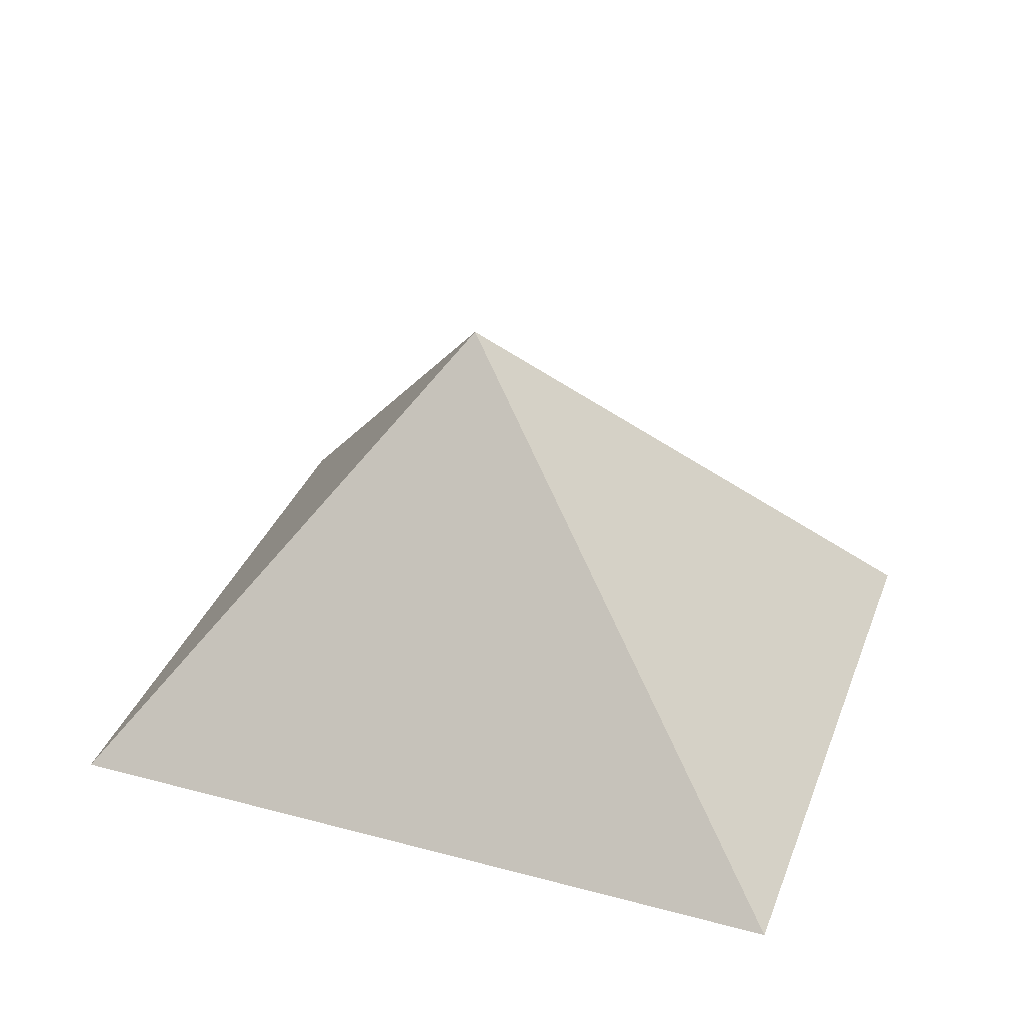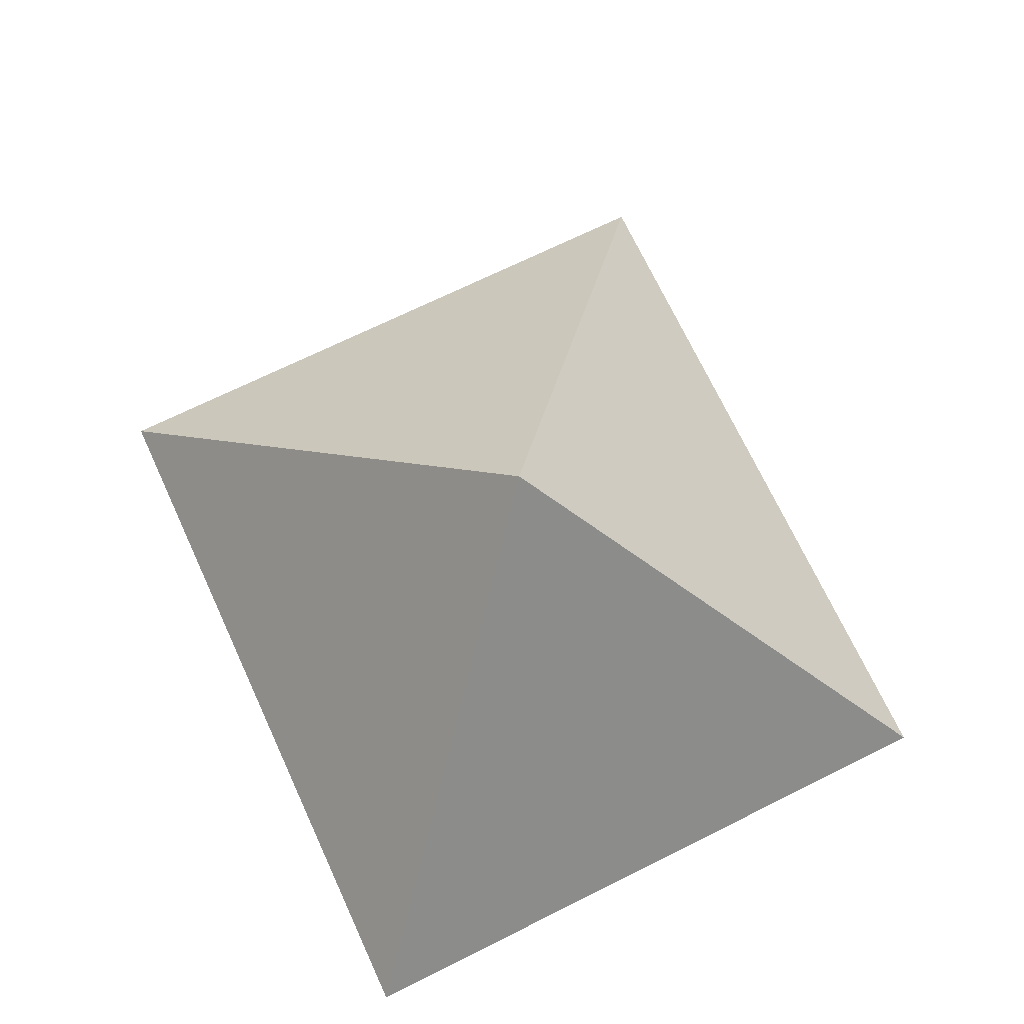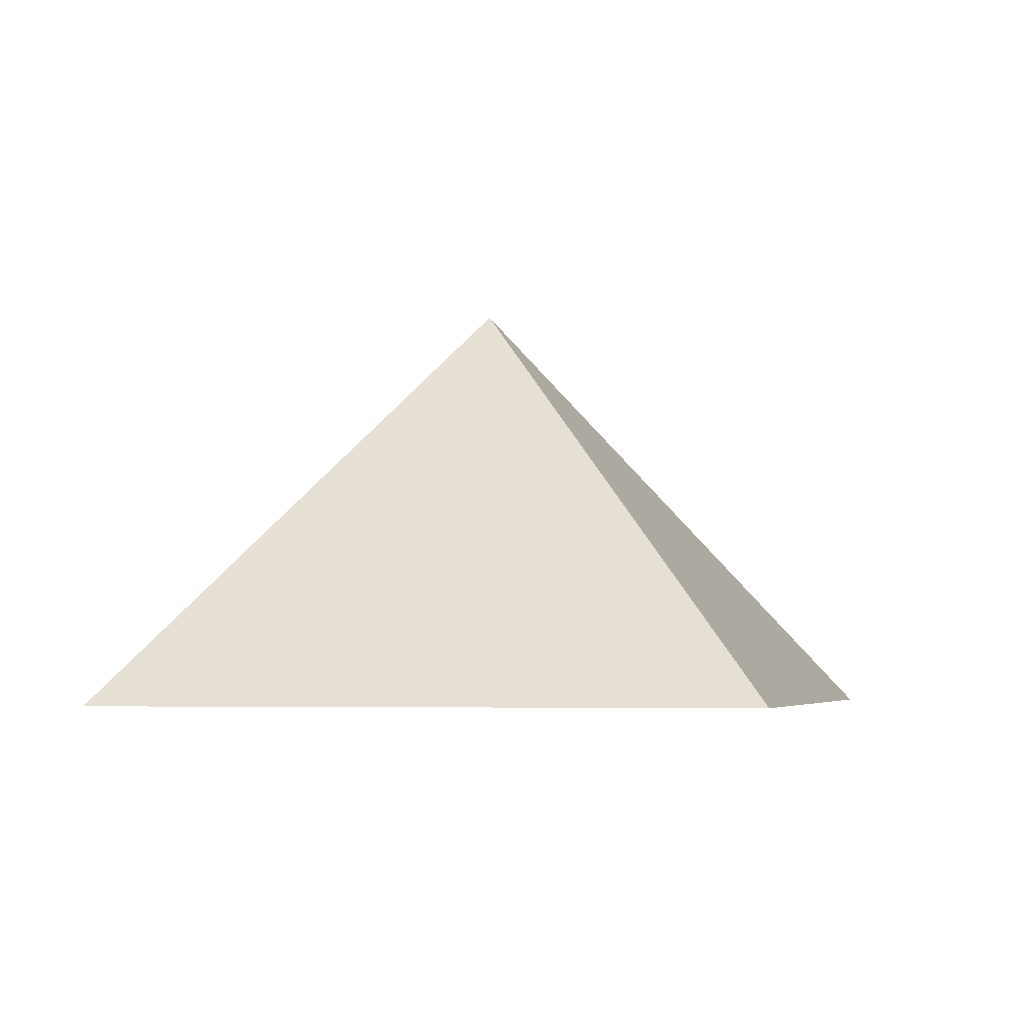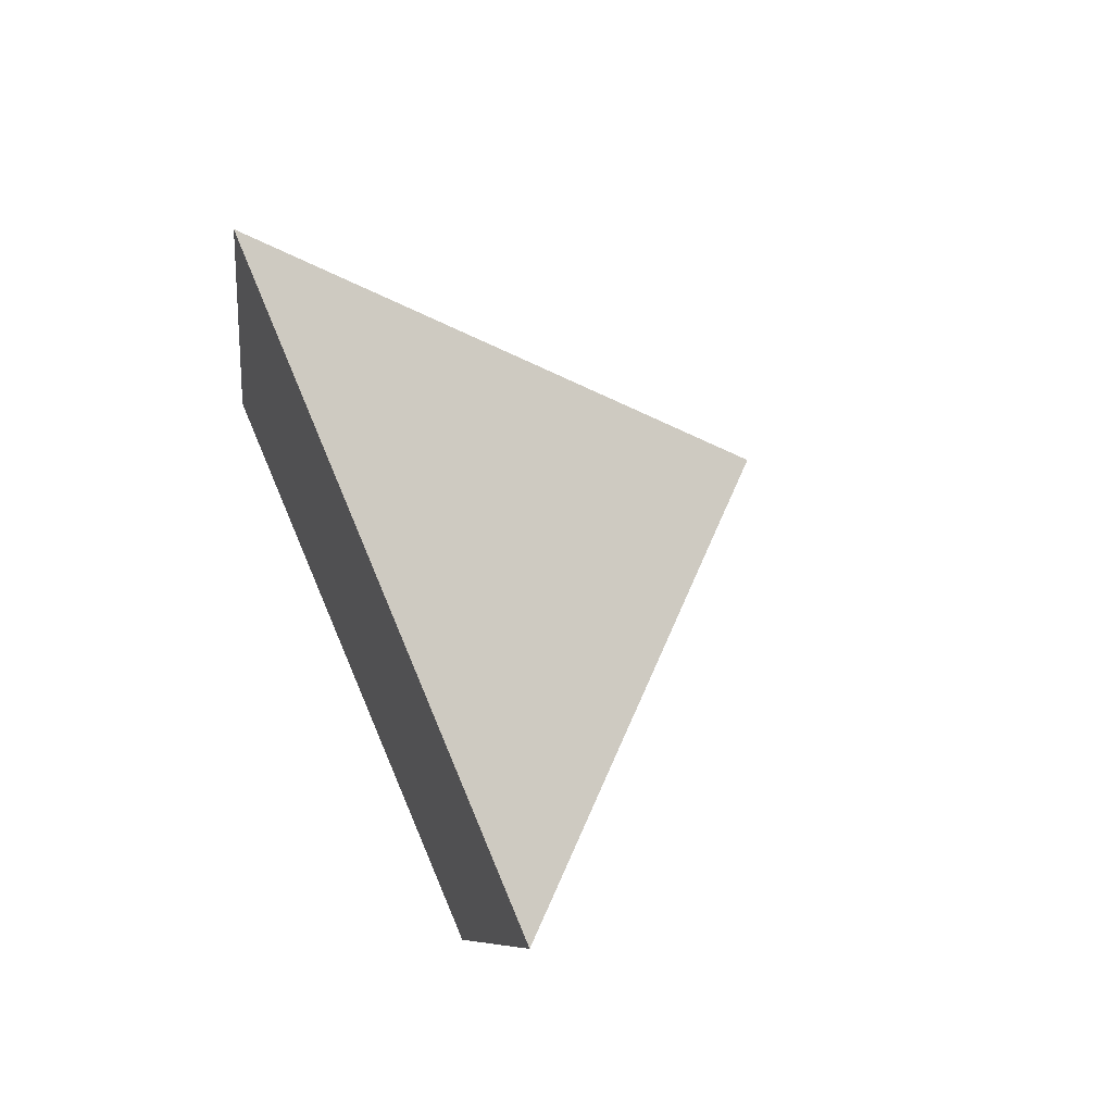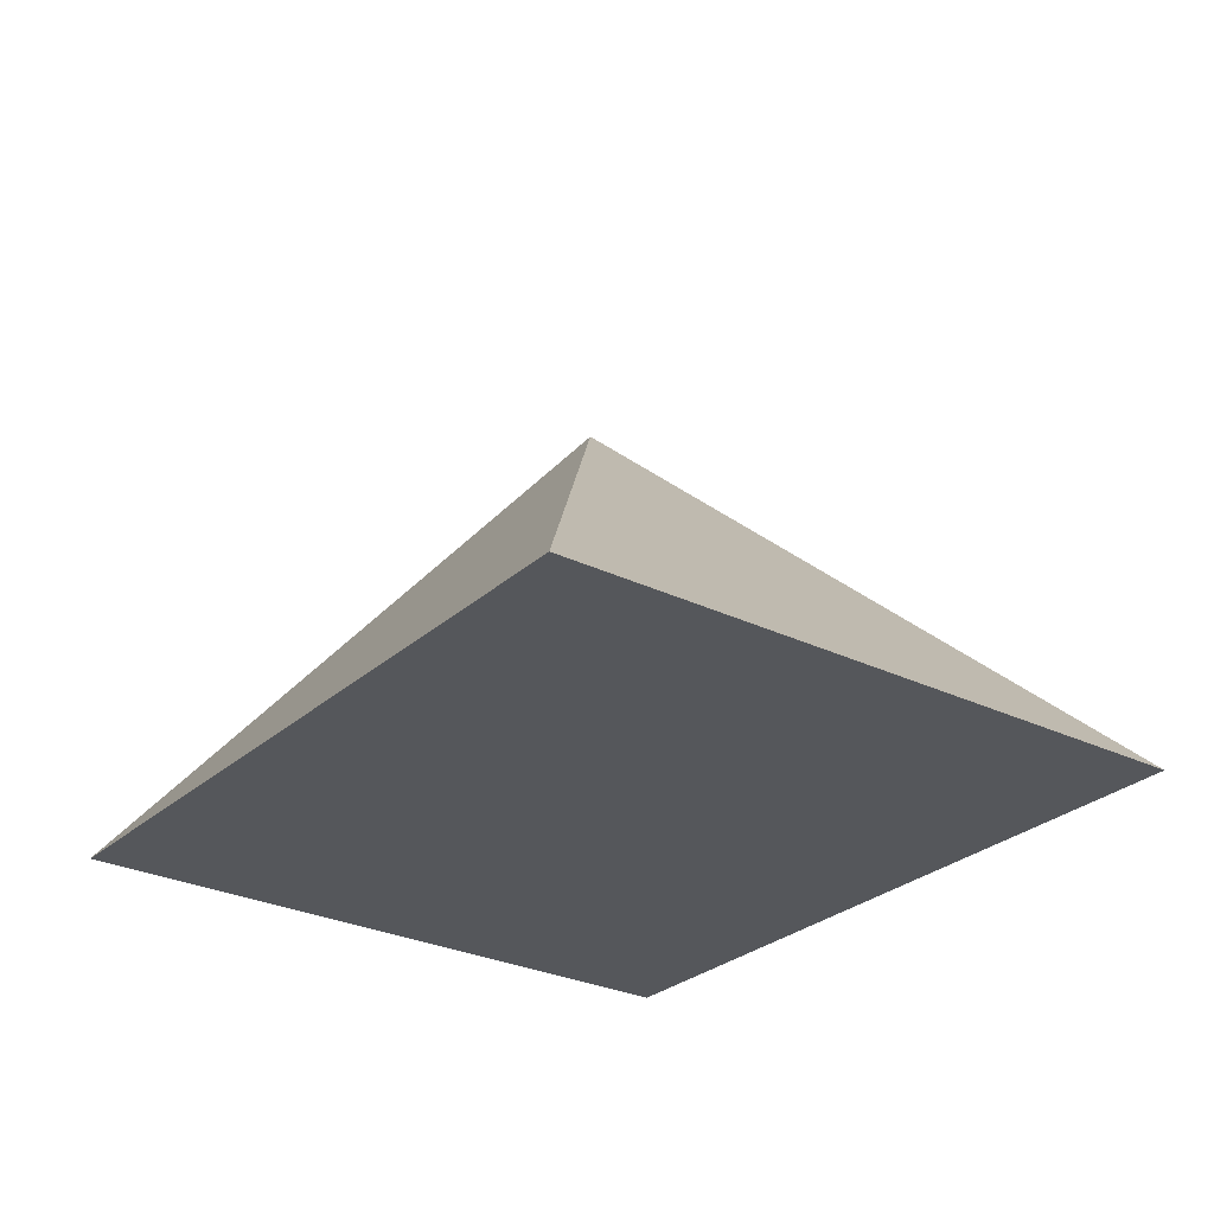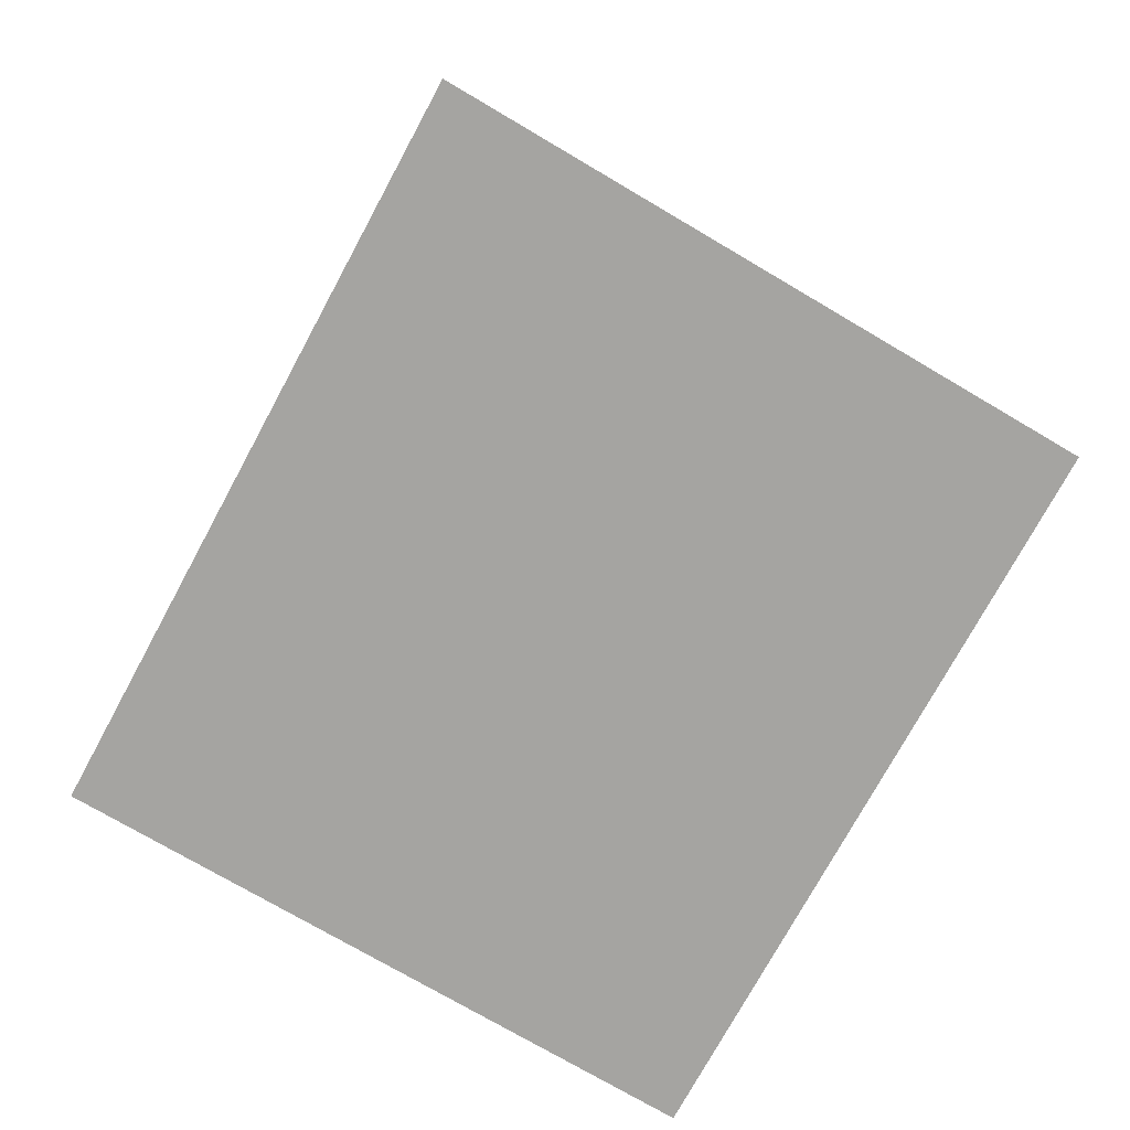
<metadata>
{"format":"obj","ext":"obj","renderer":"f3d","projection":"perspective","resolution":1024,"background":"white","views":[{"elev":32.9,"azim":126.7,"up":"+Y"},{"elev":67.3,"azim":-8.4,"up":"+Y"},{"elev":-4.0,"azim":29.9,"up":"+Y"},{"elev":67.2,"azim":66.2,"up":"+Z"},{"elev":-26.5,"azim":160.6,"up":"+Y"},{"elev":-73.4,"azim":167.8,"up":"+Y"}]}
</metadata>
<code>
o Cone
v 1 -1 -2.468
v 2 -1 1
v -1 -1 2
v -2 -1 -1.468
v 0 1 0
f 1 5 2
f 2 5 3
f 1 2 3 4
f 3 5 4
f 4 5 1

</code>
